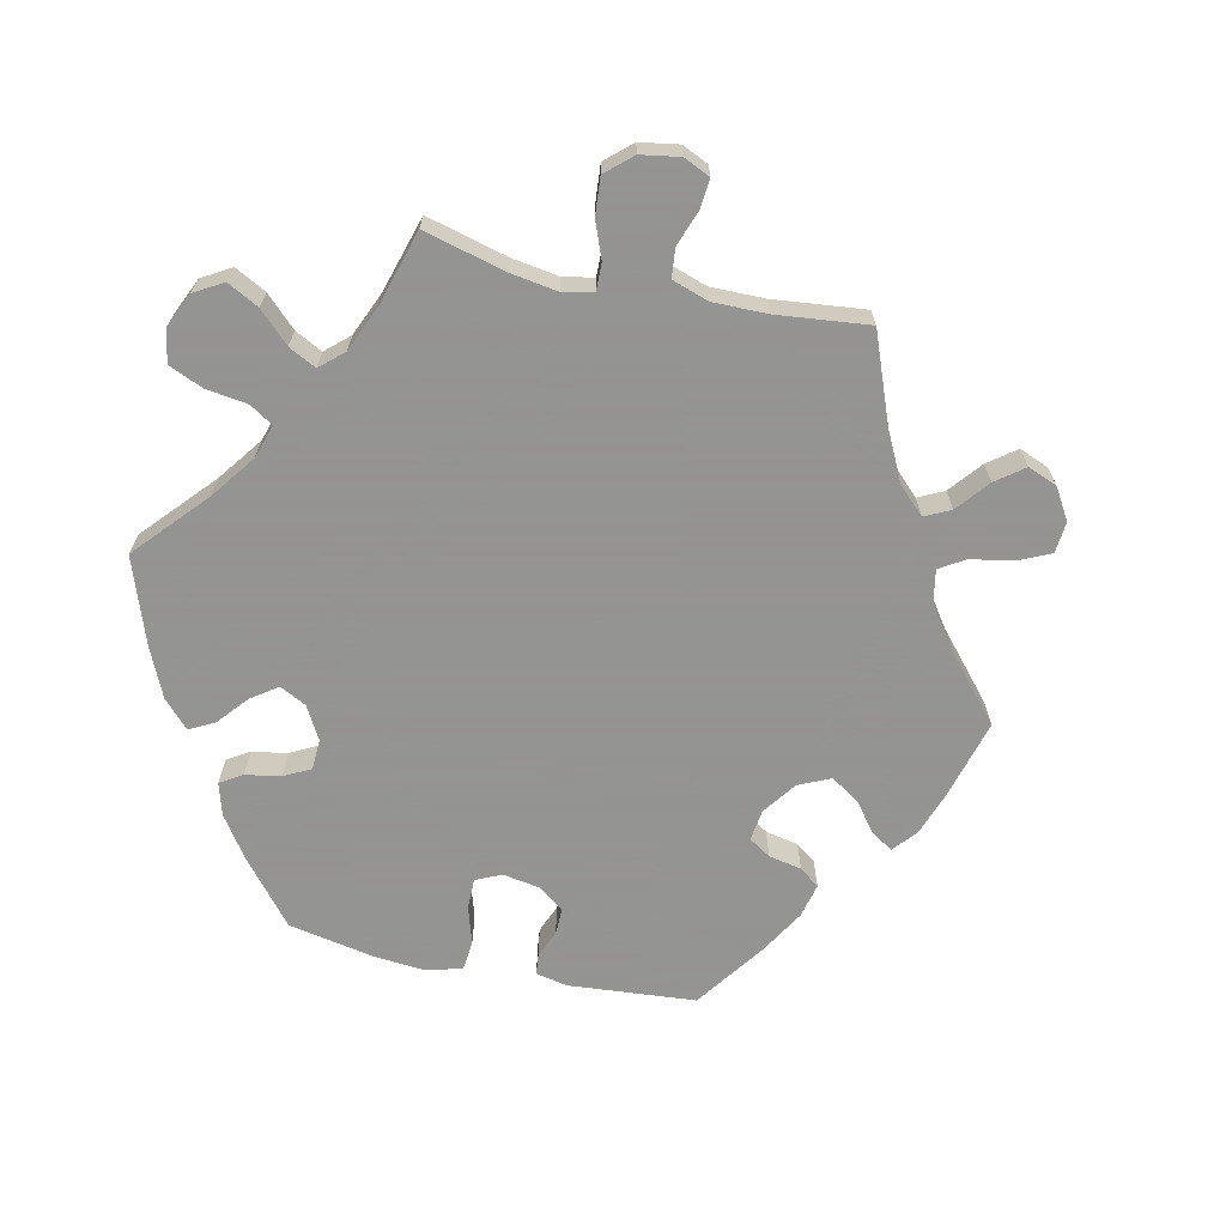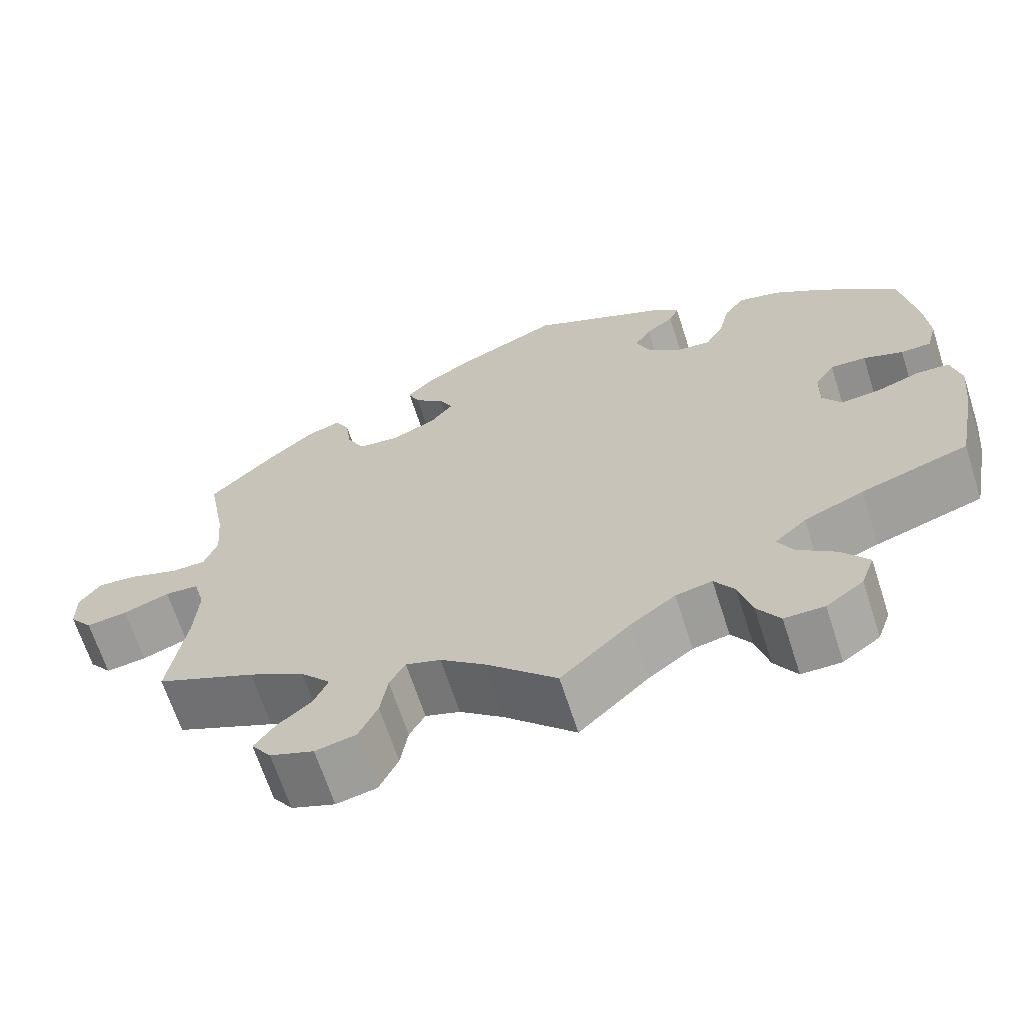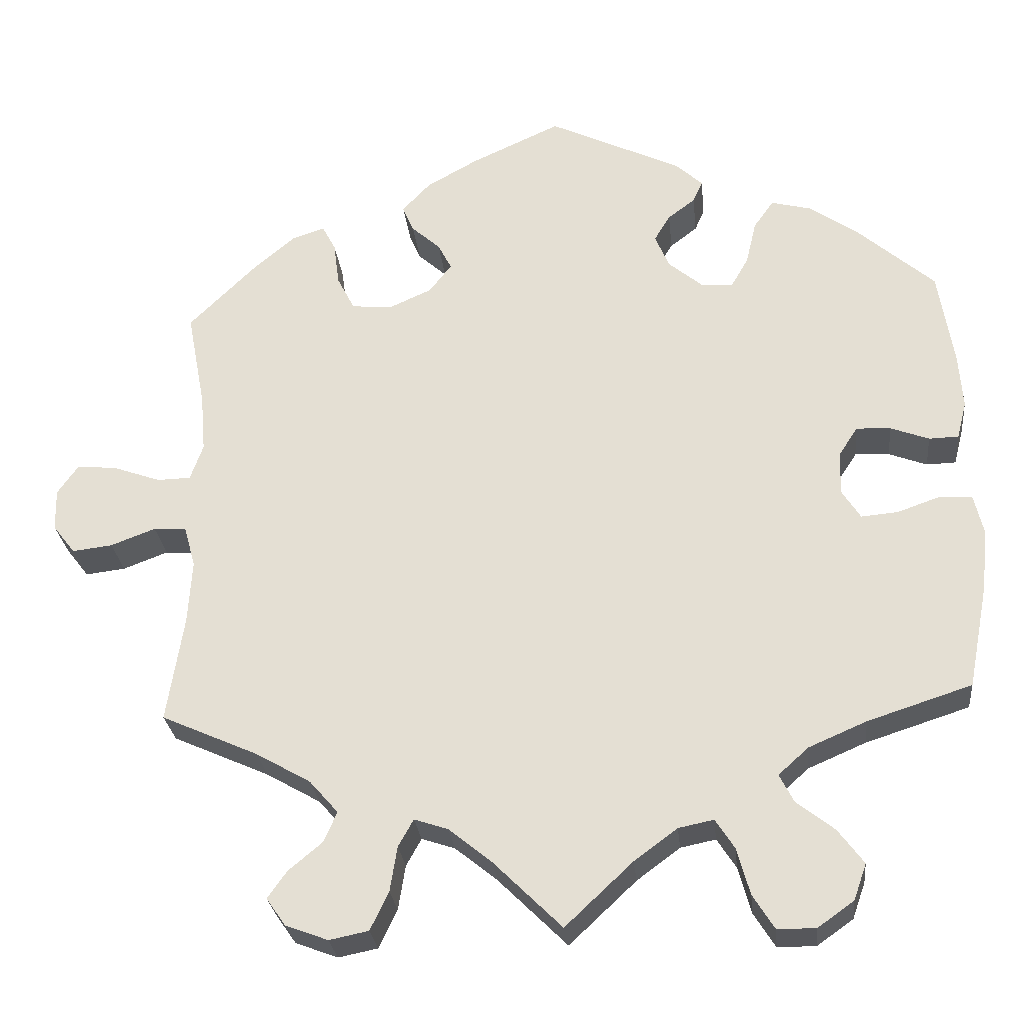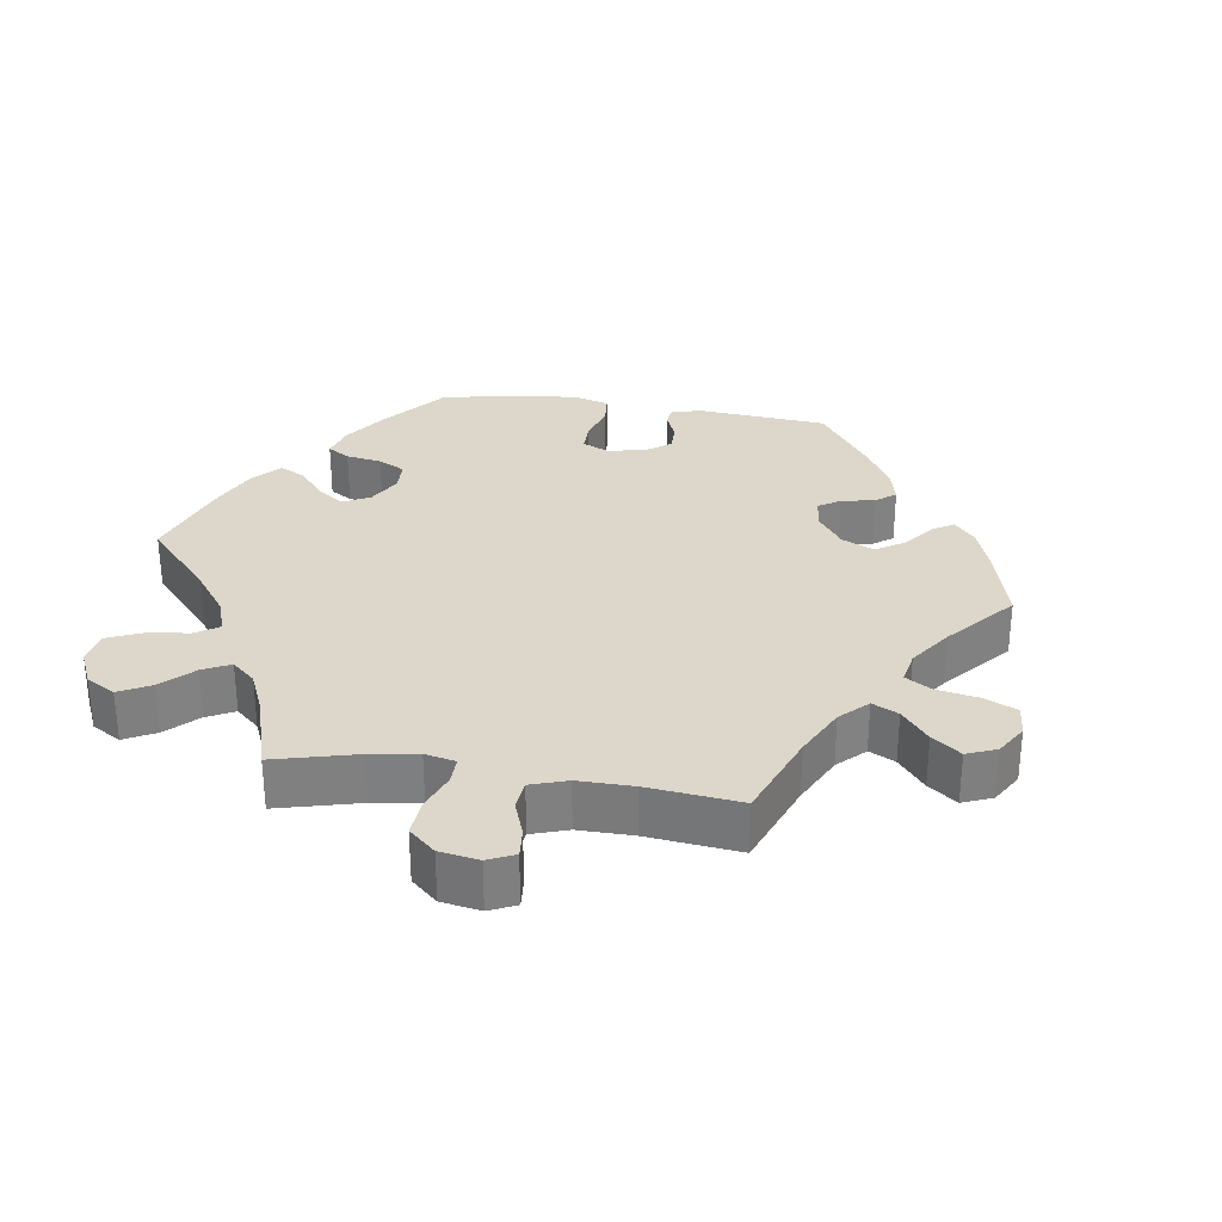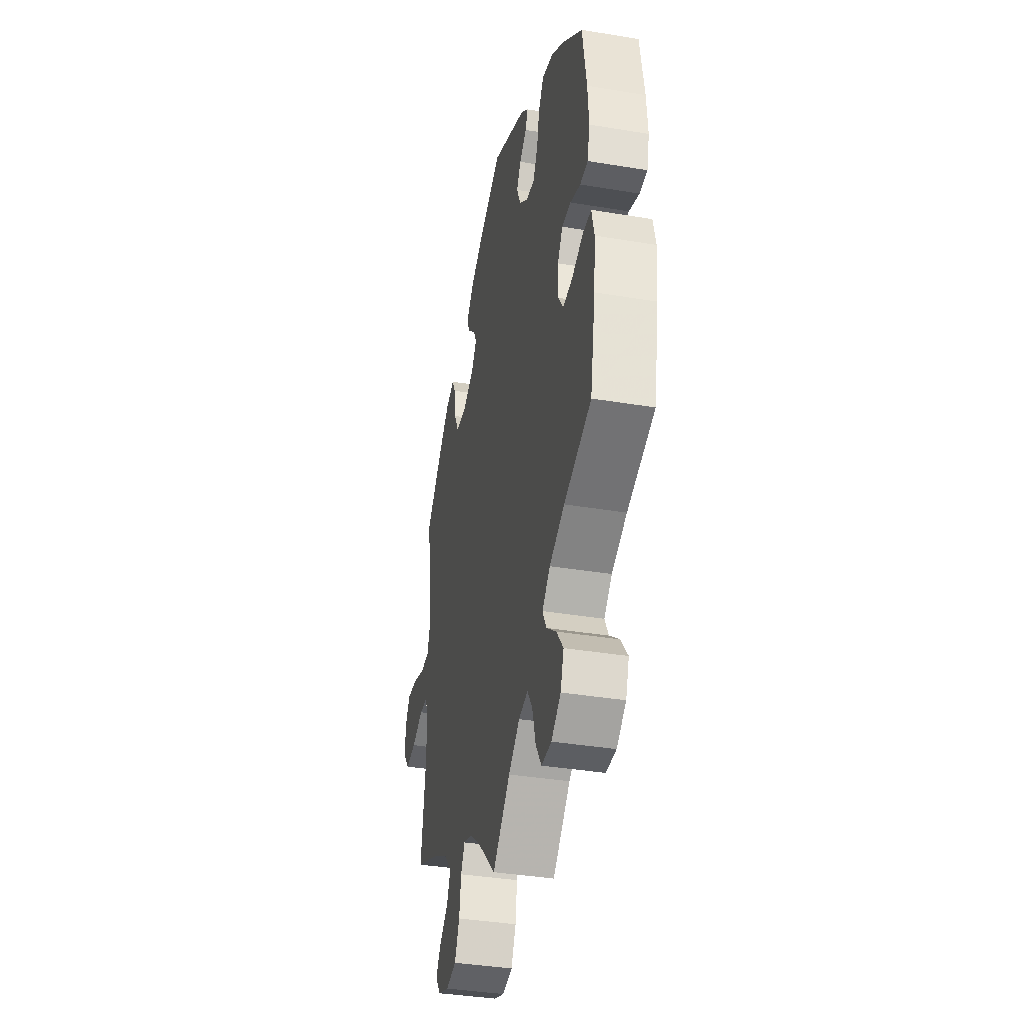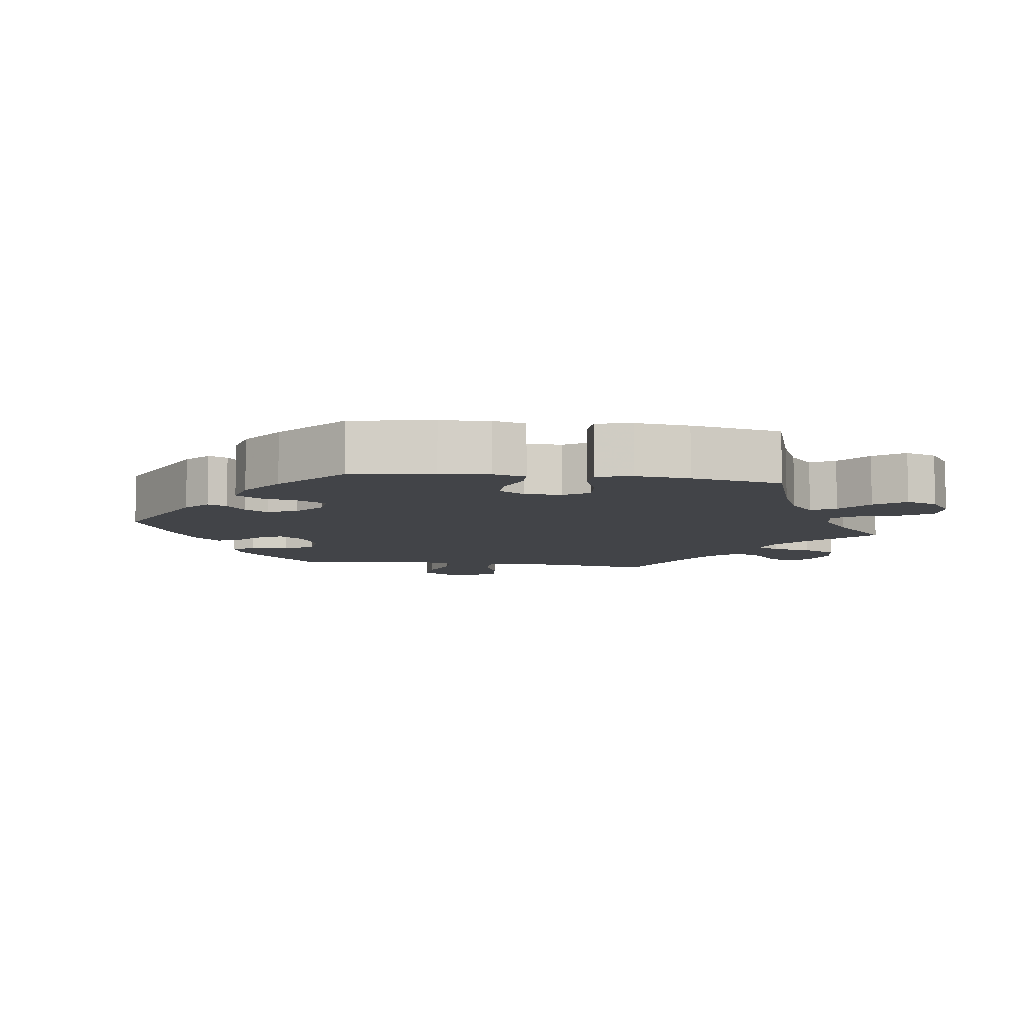
<metadata>
{"format":"obj","ext":"obj","renderer":"f3d","projection":"perspective","resolution":1024,"background":"white","views":[{"elev":-66.9,"azim":-162.2,"up":"+Y"},{"elev":-66.5,"azim":17.9,"up":"+Z"},{"elev":-27.2,"azim":5.9,"up":"+Z"},{"elev":30.4,"azim":-141.1,"up":"+Y"},{"elev":-37.8,"azim":78.0,"up":"+Z"},{"elev":-8.0,"azim":82.2,"up":"+Y"}]}
</metadata>
<code>
v -0.086 0.07 -0.493
v -0.139 0.07 -0.45
v -0.181 0.07 -0.436
v -0.2 0.07 -0.47
v -0.209 0.07 -0.526
v -0.232 0.07 -0.574
v -0.281 0.07 -0.584
v -0.334 0.07 -0.564
v -0.358 0.07 -0.53
v -0.334 0.07 -0.496
v -0.292 0.07 -0.461
v -0.275 0.07 -0.423
v -0.311 0.07 -0.382
v -0.379 0.07 -0.343
v -0.5 0.07 -0.289
v -0.479 0.07 -0.156
v -0.474 0.07 -0.077
v -0.488 0.07 -0.026
v -0.529 0.07 -0.023
v -0.585 0.07 -0.044
v -0.635 0.07 -0.05
v -0.663 0.07 -0.014
v -0.664 0.07 0.038
v -0.638 0.07 0.075
v -0.588 0.07 0.07
v -0.529 0.07 0.049
v -0.487 0.07 0.05
v -0.471 0.07 0.095
v -0.477 0.07 0.167
v -0.5 0.07 0.289
v -0.416 0.07 0.372
v -0.364 0.07 0.416
v -0.323 0.07 0.43
v -0.306 0.07 0.398
v -0.299 0.07 0.344
v -0.277 0.07 0.301
v -0.227 0.07 0.296
v -0.173 0.07 0.32
v -0.145 0.07 0.356
v -0.162 0.07 0.389
v -0.198 0.07 0.421
v -0.212 0.07 0.454
v -0.177 0.07 0.491
v -0.113 0.07 0.527
v -0.001 0.07 0.578
v 0.165 0.07 0.499
v 0.199 0.07 0.468
v 0.187 0.07 0.441
v 0.153 0.07 0.415
v 0.133 0.07 0.382
v 0.151 0.07 0.34
v 0.193 0.07 0.305
v 0.233 0.07 0.301
v 0.255 0.07 0.339
v 0.268 0.07 0.394
v 0.293 0.07 0.429
v 0.344 0.07 0.416
v 0.405 0.07 0.373
v 0.5 0.07 0.29
v 0.519 0.07 0.172
v 0.524 0.07 0.102
v 0.512 0.07 0.055
v 0.475 0.07 0.054
v 0.427 0.07 0.072
v 0.384 0.07 0.074
v 0.36 0.07 0.037
v 0.359 0.07 -0.017
v 0.382 0.07 -0.053
v 0.428 0.07 -0.049
v 0.482 0.07 -0.03
v 0.522 0.07 -0.032
v 0.534 0.07 -0.083
v 0.526 0.07 -0.16
v 0.501 0.07 -0.289
v 0.371 0.07 -0.331
v 0.299 0.07 -0.362
v 0.261 0.07 -0.396
v 0.279 0.07 -0.431
v 0.326 0.07 -0.468
v 0.358 0.07 -0.511
v 0.342 0.07 -0.556
v 0.297 0.07 -0.588
v 0.249 0.07 -0.588
v 0.222 0.07 -0.545
v 0.206 0.07 -0.487
v 0.182 0.07 -0.45
v 0.138 0.07 -0.459
v 0.084 0.07 -0.499
v 0 0.07 -0.578
v -0.086 0 -0.493
v -0.139 0 -0.45
v -0.181 0 -0.436
v -0.2 0 -0.47
v -0.209 0 -0.526
v -0.232 0 -0.574
v -0.281 0 -0.584
v -0.334 0 -0.564
v -0.358 0 -0.53
v -0.334 0 -0.496
v -0.292 0 -0.461
v -0.275 0 -0.423
v -0.311 0 -0.382
v -0.379 0 -0.343
v -0.5 0 -0.289
v -0.479 0 -0.156
v -0.474 0 -0.077
v -0.488 0 -0.026
v -0.529 0 -0.023
v -0.585 0 -0.044
v -0.635 0 -0.05
v -0.663 0 -0.014
v -0.664 0 0.038
v -0.638 0 0.075
v -0.588 0 0.07
v -0.529 0 0.049
v -0.487 0 0.05
v -0.471 0 0.095
v -0.477 0 0.167
v -0.5 0 0.289
v -0.416 0 0.372
v -0.364 0 0.416
v -0.323 0 0.43
v -0.306 0 0.398
v -0.299 0 0.344
v -0.277 0 0.301
v -0.227 0 0.296
v -0.173 0 0.32
v -0.145 0 0.356
v -0.162 0 0.389
v -0.198 0 0.421
v -0.212 0 0.454
v -0.177 0 0.491
v -0.113 0 0.527
v -0.001 0 0.578
v 0.165 0 0.499
v 0.199 0 0.468
v 0.187 0 0.441
v 0.153 0 0.415
v 0.133 0 0.382
v 0.151 0 0.34
v 0.193 0 0.305
v 0.233 0 0.301
v 0.255 0 0.339
v 0.268 0 0.394
v 0.293 0 0.429
v 0.344 0 0.416
v 0.405 0 0.373
v 0.5 0 0.29
v 0.519 0 0.172
v 0.524 0 0.102
v 0.512 0 0.055
v 0.475 0 0.054
v 0.427 0 0.072
v 0.384 0 0.074
v 0.36 0 0.037
v 0.359 0 -0.017
v 0.382 0 -0.053
v 0.428 0 -0.049
v 0.482 0 -0.03
v 0.522 0 -0.032
v 0.534 0 -0.083
v 0.526 0 -0.16
v 0.501 0 -0.289
v 0.371 0 -0.331
v 0.299 0 -0.362
v 0.261 0 -0.396
v 0.279 0 -0.431
v 0.326 0 -0.468
v 0.358 0 -0.511
v 0.342 0 -0.556
v 0.297 0 -0.588
v 0.249 0 -0.588
v 0.222 0 -0.545
v 0.206 0 -0.487
v 0.182 0 -0.45
v 0.138 0 -0.459
v 0.084 0 -0.499
v 0 0 -0.578
f 88 89 1
f 87 88 1 2
f 86 87 2 3
f 82 83 84 85
f 82 85 86
f 81 82 86
f 78 79 80 81
f 77 78 81 86
f 76 77 86 3
f 72 73 74 75
f 72 75 76 3
f 69 70 71 72
f 68 69 72 3
f 61 62 63 64
f 61 64 65
f 60 61 65
f 59 60 65
f 58 59 65 66
f 54 55 56 57
f 53 54 57 58
f 46 47 48 49
f 46 49 50
f 45 46 50
f 44 45 50 51
f 40 41 42 43
f 39 40 43 44
f 32 33 34 35
f 32 35 36
f 29 30 31 32
f 28 29 32 36
f 27 28 36 37
f 23 24 25 26
f 23 26 27
f 22 23 27
f 19 20 21 22
f 19 22 27
f 18 19 27 37
f 14 15 16
f 13 14 16 17
f 12 13 17 18
f 8 9 10 11
f 8 11 12
f 7 8 12
f 4 5 6 7
f 3 4 7 12
f 67 68 3 12
f 53 58 66
f 52 53 66 67
f 39 44 51 52
f 38 39 52 67
f 37 38 67
f 12 18 37 67
f 90 178 177
f 91 90 177 176
f 92 91 176 175
f 174 173 172 171
f 175 174 171
f 175 171 170
f 170 169 168 167
f 175 170 167 166
f 92 175 166 165
f 164 163 162 161
f 92 165 164 161
f 161 160 159 158
f 92 161 158 157
f 153 152 151 150
f 154 153 150
f 154 150 149
f 154 149 148
f 155 154 148 147
f 146 145 144 143
f 147 146 143 142
f 138 137 136 135
f 139 138 135
f 139 135 134
f 140 139 134 133
f 132 131 130 129
f 133 132 129 128
f 124 123 122 121
f 125 124 121
f 121 120 119 118
f 125 121 118 117
f 126 125 117 116
f 115 114 113 112
f 116 115 112
f 116 112 111
f 111 110 109 108
f 116 111 108
f 126 116 108 107
f 105 104 103
f 106 105 103 102
f 107 106 102 101
f 100 99 98 97
f 101 100 97
f 101 97 96
f 96 95 94 93
f 101 96 93 92
f 101 92 157 156
f 155 147 142
f 156 155 142 141
f 141 140 133 128
f 156 141 128 127
f 156 127 126
f 156 126 107 101
f 1 90 91 2
f 2 91 92 3
f 3 92 93 4
f 4 93 94 5
f 5 94 95 6
f 6 95 96 7
f 7 96 97 8
f 8 97 98 9
f 9 98 99 10
f 10 99 100 11
f 11 100 101 12
f 12 101 102 13
f 13 102 103 14
f 14 103 104 15
f 15 104 105 16
f 16 105 106 17
f 17 106 107 18
f 18 107 108 19
f 19 108 109 20
f 20 109 110 21
f 21 110 111 22
f 22 111 112 23
f 23 112 113 24
f 24 113 114 25
f 25 114 115 26
f 26 115 116 27
f 27 116 117 28
f 28 117 118 29
f 29 118 119 30
f 30 119 120 31
f 31 120 121 32
f 32 121 122 33
f 33 122 123 34
f 34 123 124 35
f 35 124 125 36
f 36 125 126 37
f 37 126 127 38
f 38 127 128 39
f 39 128 129 40
f 40 129 130 41
f 41 130 131 42
f 42 131 132 43
f 43 132 133 44
f 44 133 134 45
f 45 134 135 46
f 46 135 136 47
f 47 136 137 48
f 48 137 138 49
f 49 138 139 50
f 50 139 140 51
f 51 140 141 52
f 52 141 142 53
f 53 142 143 54
f 54 143 144 55
f 55 144 145 56
f 56 145 146 57
f 57 146 147 58
f 58 147 148 59
f 59 148 149 60
f 60 149 150 61
f 61 150 151 62
f 62 151 152 63
f 63 152 153 64
f 64 153 154 65
f 65 154 155 66
f 66 155 156 67
f 67 156 157 68
f 68 157 158 69
f 69 158 159 70
f 70 159 160 71
f 71 160 161 72
f 72 161 162 73
f 73 162 163 74
f 74 163 164 75
f 75 164 165 76
f 76 165 166 77
f 77 166 167 78
f 78 167 168 79
f 79 168 169 80
f 80 169 170 81
f 81 170 171 82
f 82 171 172 83
f 83 172 173 84
f 84 173 174 85
f 85 174 175 86
f 86 175 176 87
f 87 176 177 88
f 88 177 178 89
f 89 178 90 1

</code>
